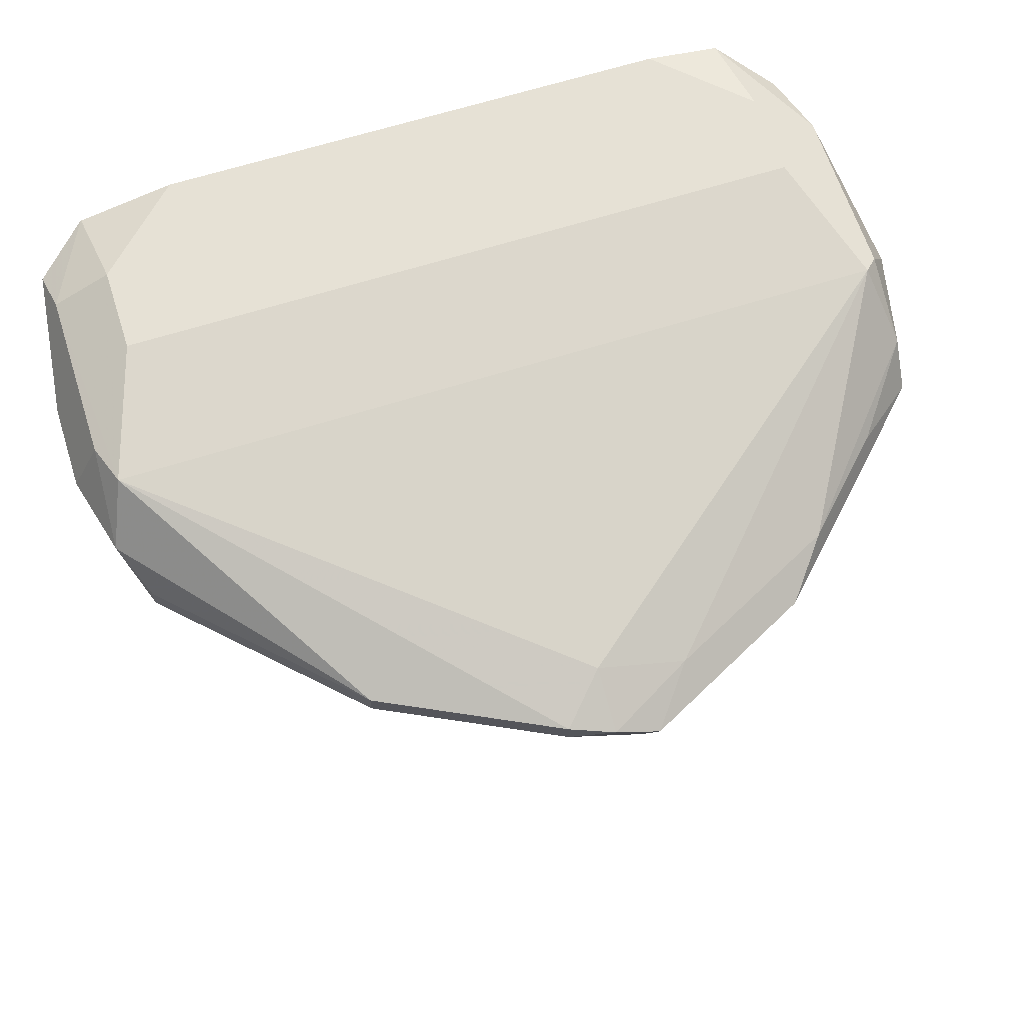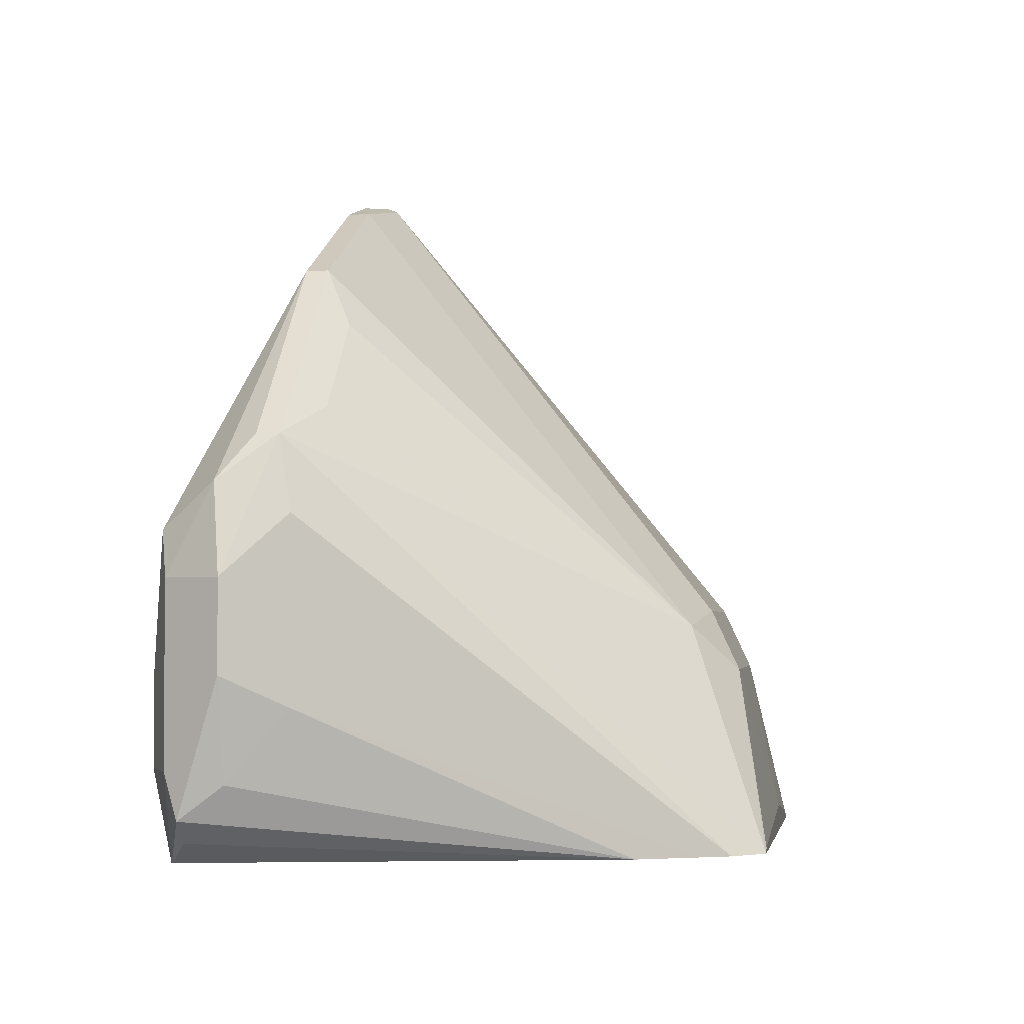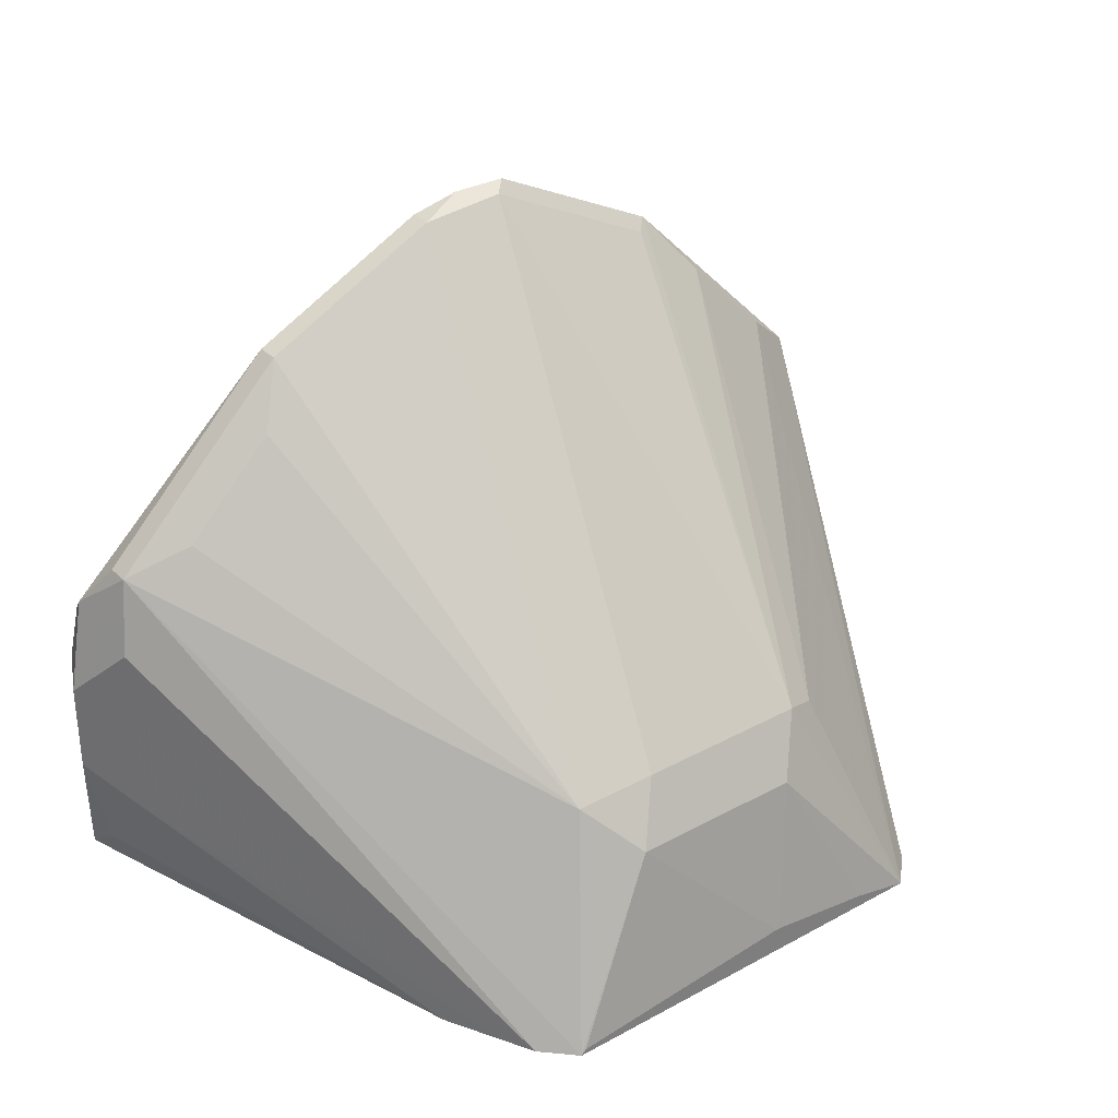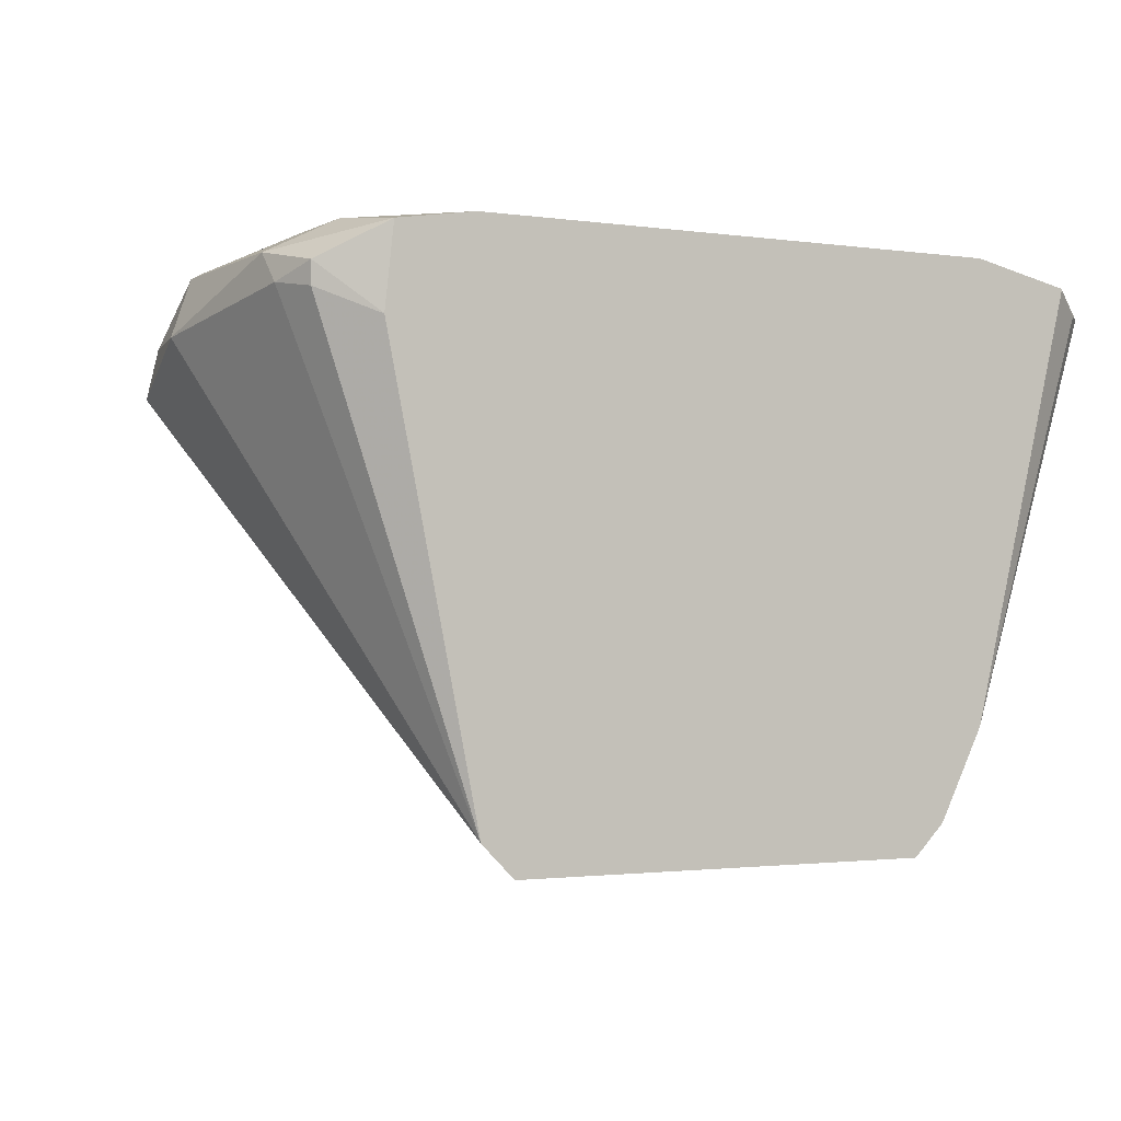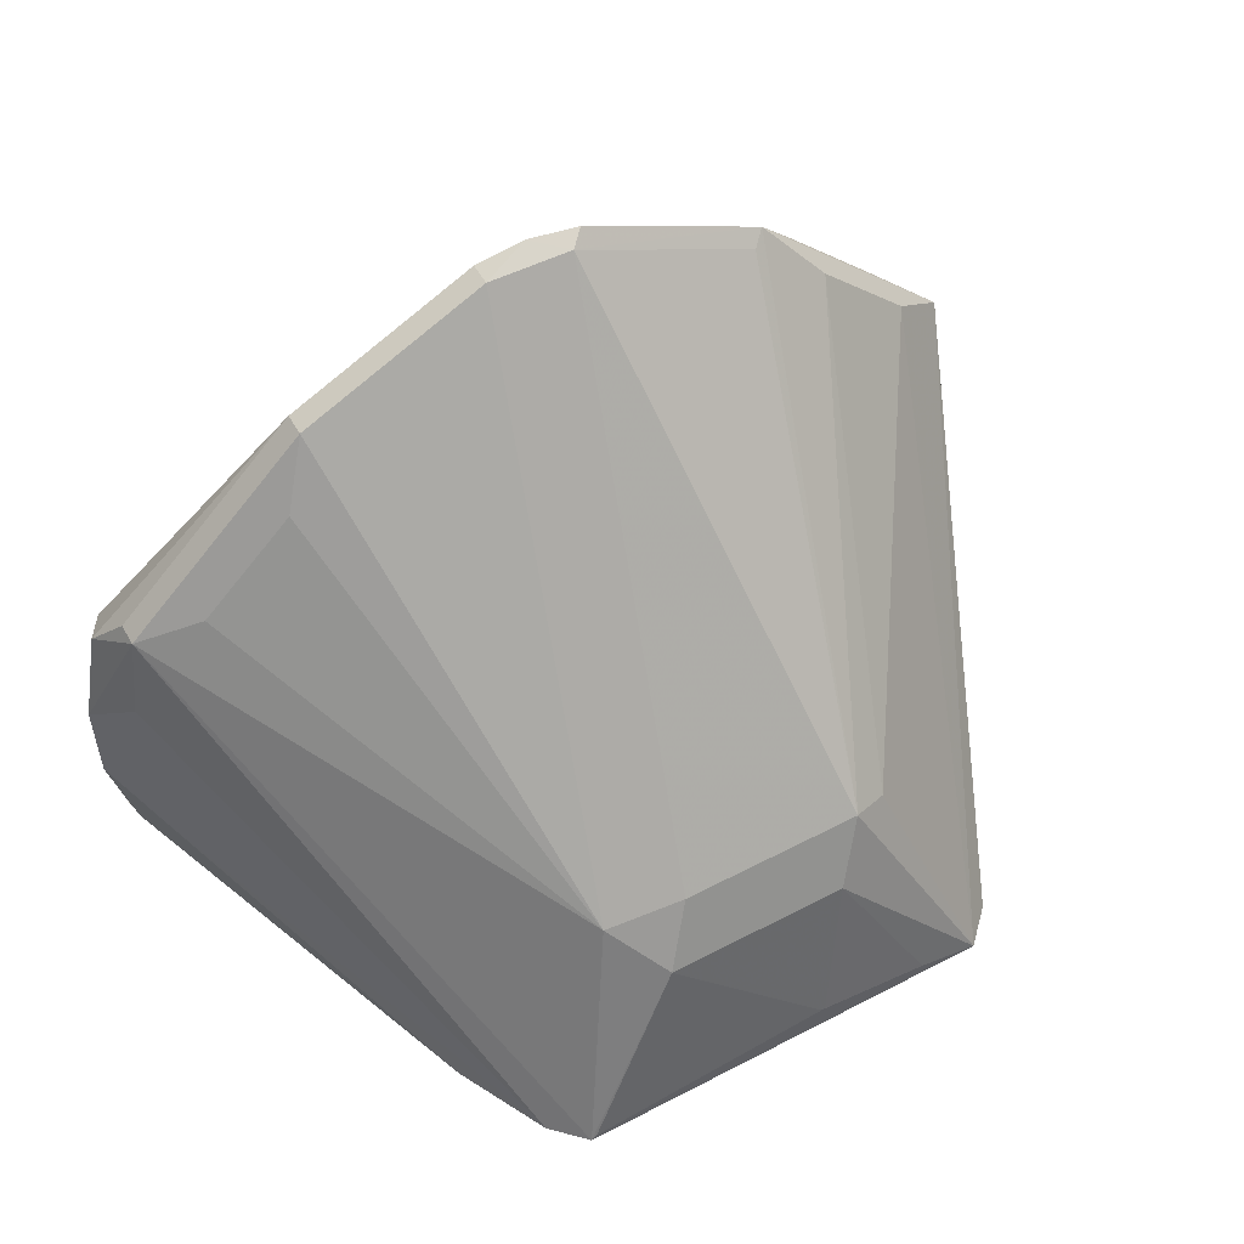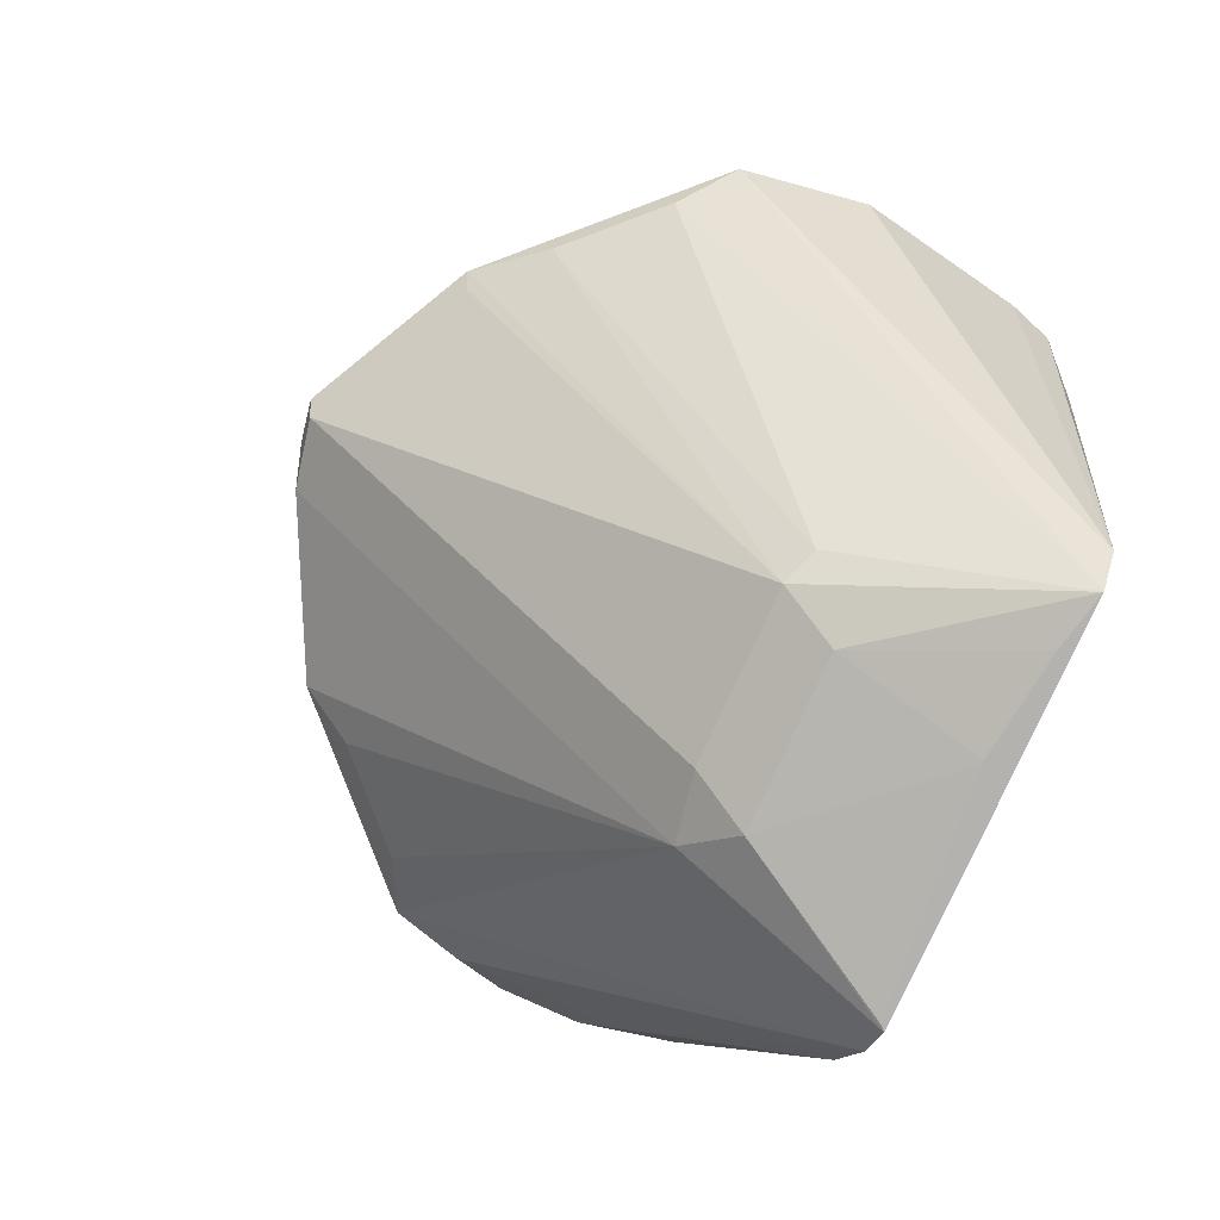
<metadata>
{"format":"obj","ext":"obj","renderer":"f3d","projection":"perspective","resolution":1024,"background":"white","views":[{"elev":64.3,"azim":162.2,"up":"+Z"},{"elev":-2.8,"azim":99.6,"up":"+Y"},{"elev":32.1,"azim":142.6,"up":"+Y"},{"elev":-1.7,"azim":-28.5,"up":"+Z"},{"elev":53.7,"azim":150.9,"up":"+Y"},{"elev":-79.7,"azim":-114.6,"up":"+Z"}]}
</metadata>
<code>
v 0.2502 0.06257 0.1863
v 0.2502 0.06257 0.1862
v 0.2522 0.06257 0.2051
v 0.239 0.07275 0.1974
v 0.239 0.07275 0.1923
v 0.2711 0.06257 0.08314
v 0.2494 0.08314 0.2078
v 0.2356 0.09007 0.2009
v 0.2702 0.06257 0.2078
v 0.2356 0.08314 0.194
v 0.2716 0.06257 0.08269
v 0.2286 0.1247 0.1871
v 0.2338 0.1559 0.1767
v 0.2494 0.1039 0.2078
v 0.239 0.1351 0.2026
v 0.2356 0.1316 0.2009
v 0.3951 0.06257 0.2078
v 0.2786 0.06257 0.07564
v 0.2338 0.1481 0.1871
v 0.2494 0.1689 0.1819
v 0.239 0.1611 0.1767
v 0.2468 0.1663 0.1715
v 0.4157 0.1039 0.2078
v 0.3118 0.2104 0.1819
v 0.2702 0.1897 0.1819
v 0.4261 0.1351 0.2026
v 0.3326 0.2078 0.1871
v 0.4183 0.06257 0.2027
v 0.4157 0.08314 0.2078
v 0.2962 0.1143 0.09354
v 0.3048 0.1178 0.09008
v 0.3118 0.1039 0.08314
v 0.2927 0.06568 0.07564
v 0.3768 0.06257 0.07564
v 0.2546 0.1767 0.1767
v 0.2806 0.2026 0.1767
v 0.2676 0.1871 0.1715
v 0.3222 0.2234 0.1767
v 0.3326 0.2217 0.1801
v 0.4295 0.08314 0.2009
v 0.4295 0.1247 0.2009
v 0.4313 0.1455 0.1897
v 0.3845 0.1975 0.1819
v 0.3429 0.2182 0.1819
v 0.4184 0.06257 0.2026
v 0.2841 0.2009 0.1732
v 0.3256 0.2217 0.1732
v 0.3464 0.1178 0.09008
v 0.3184 0.069 0.07564
v 0.3533 0.1039 0.08314
v 0.3756 0.0638 0.07564
v 0.3637 0.1143 0.09354
v 0.4261 0.1559 0.1767
v 0.3841 0.06257 0.08294
v 0.3429 0.2182 0.1767
v 0.4313 0.07275 0.1974
v 0.4365 0.1039 0.1871
v 0.4365 0.1247 0.1871
v 0.4261 0.1559 0.1819
v 0.3845 0.1975 0.1767
v 0.4185 0.06257 0.2025
v 0.3193 0.069 0.07564
v 0.3914 0.1836 0.1697
v 0.4122 0.1628 0.1697
v 0.4295 0.1386 0.1732
v 0.4295 0.097 0.1732
v 0.3878 0.06257 0.09027
v 0.4313 0.08054 0.1871
v 0.4186 0.06257 0.2024
v 0.4261 0.06757 0.1974
v 0.3945 0.06257 0.1037
f 40 56 57
f 32 49 33
f 32 50 62
f 32 62 49
f 34 51 50
f 34 50 52
f 34 52 53
f 34 53 54
f 36 38 47
f 38 39 47
f 39 44 55
f 39 55 47
f 31 50 32
f 40 45 56
f 36 47 46
f 28 45 29
f 31 46 47
f 31 36 46
f 31 37 36
f 30 37 31
f 29 45 40
f 27 44 39
f 26 44 27
f 26 43 44
f 26 42 43
f 26 41 42
f 26 40 41
f 26 29 40
f 40 57 58
f 24 39 38
f 31 48 50
f 40 58 41
f 53 65 54
f 42 58 53
f 54 65 66
f 54 66 67
f 56 68 57
f 56 61 69
f 56 69 70
f 56 70 71
f 53 63 60
f 56 71 68
f 57 66 65
f 57 65 58
f 66 68 71
f 66 71 67
f 69 71 70
f 24 27 39
f 57 68 66
f 41 58 42
f 53 64 63
f 52 64 53
f 42 53 59
f 42 59 43
f 43 59 53
f 43 53 60
f 43 60 55
f 43 55 44
f 53 58 65
f 45 61 56
f 47 52 48
f 48 52 50
f 50 51 62
f 52 55 60
f 52 60 63
f 52 63 64
f 47 55 52
f 24 36 25
f 31 47 48
f 23 29 26
f 7 17 29
f 7 9 17
f 7 15 8
f 7 14 15
f 6 13 11
f 6 12 13
f 6 10 12
f 5 10 6
f 4 10 5
f 4 8 10
f 3 9 7
f 3 8 4
f 3 7 8
f 2 5 6
f 1 5 2
f 1 4 5
f 1 3 4
f 24 38 36
f 1 6 11
f 1 11 18
f 1 18 34
f 1 34 54
f 1 54 67
f 7 29 23
f 1 67 71
f 1 69 61
f 1 61 45
f 1 45 28
f 1 28 17
f 1 17 9
f 1 9 3
f 1 71 69
f 7 23 14
f 1 2 6
f 8 12 10
f 18 31 32
f 18 32 33
f 18 33 49
f 18 49 62
f 18 51 34
f 19 25 20
f 18 30 31
f 20 35 21
f 20 36 35
f 21 35 22
f 22 35 36
f 22 36 37
f 22 37 30
f 8 16 12
f 20 25 36
f 18 22 30
f 18 62 51
f 15 27 24
f 8 15 16
f 17 28 29
f 12 16 19
f 12 19 13
f 13 19 20
f 13 20 21
f 13 21 22
f 11 13 18
f 14 23 26
f 14 26 15
f 15 26 27
f 15 24 25
f 15 25 19
f 15 19 16
f 13 22 18

</code>
